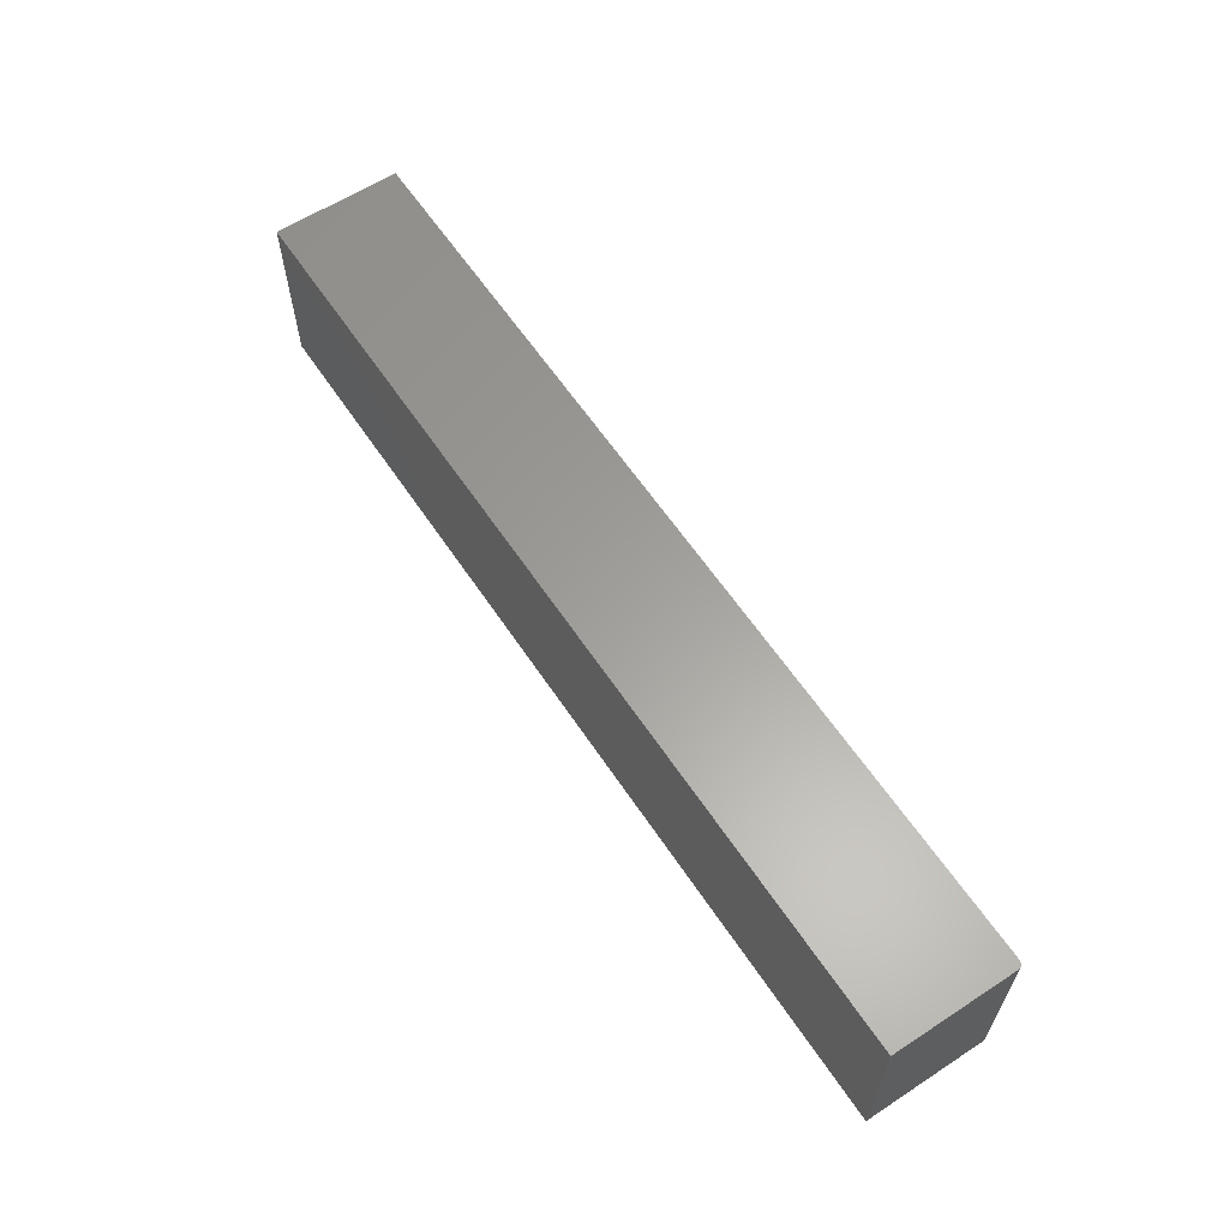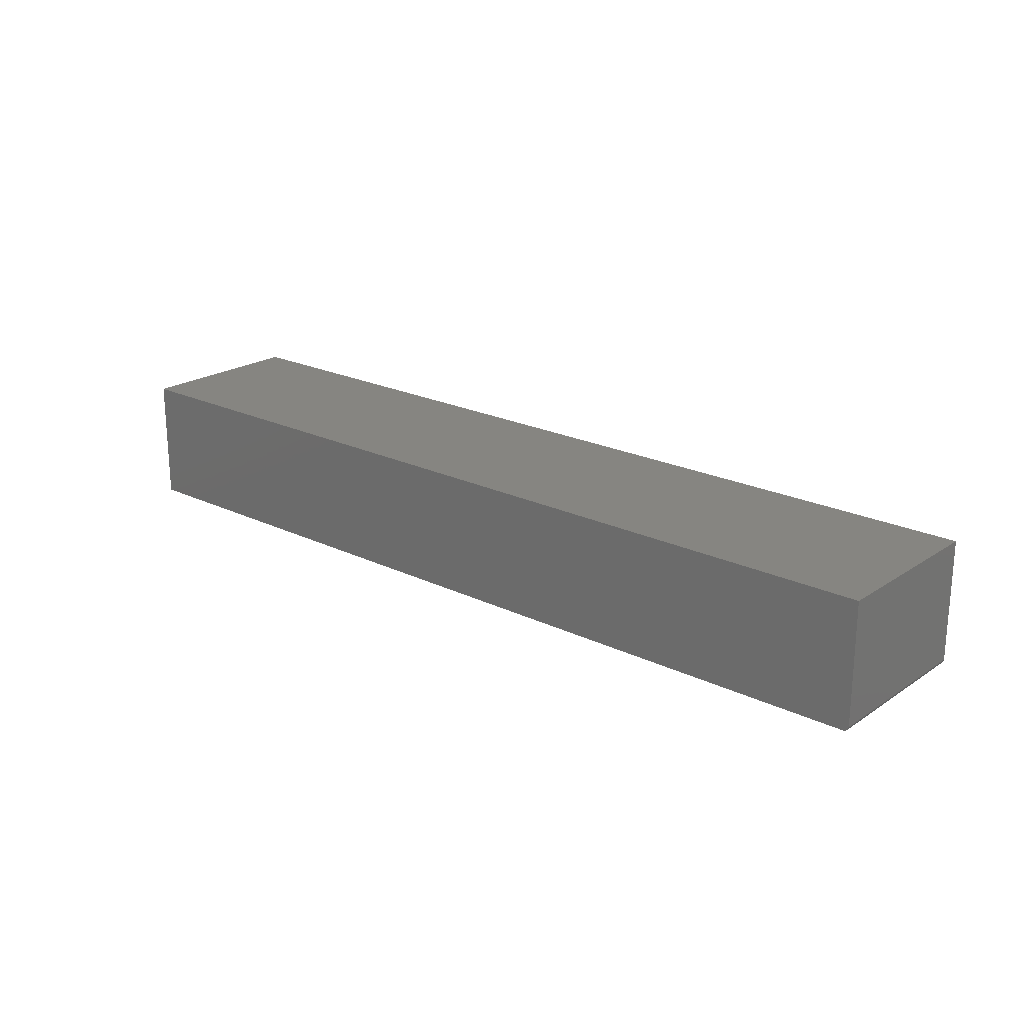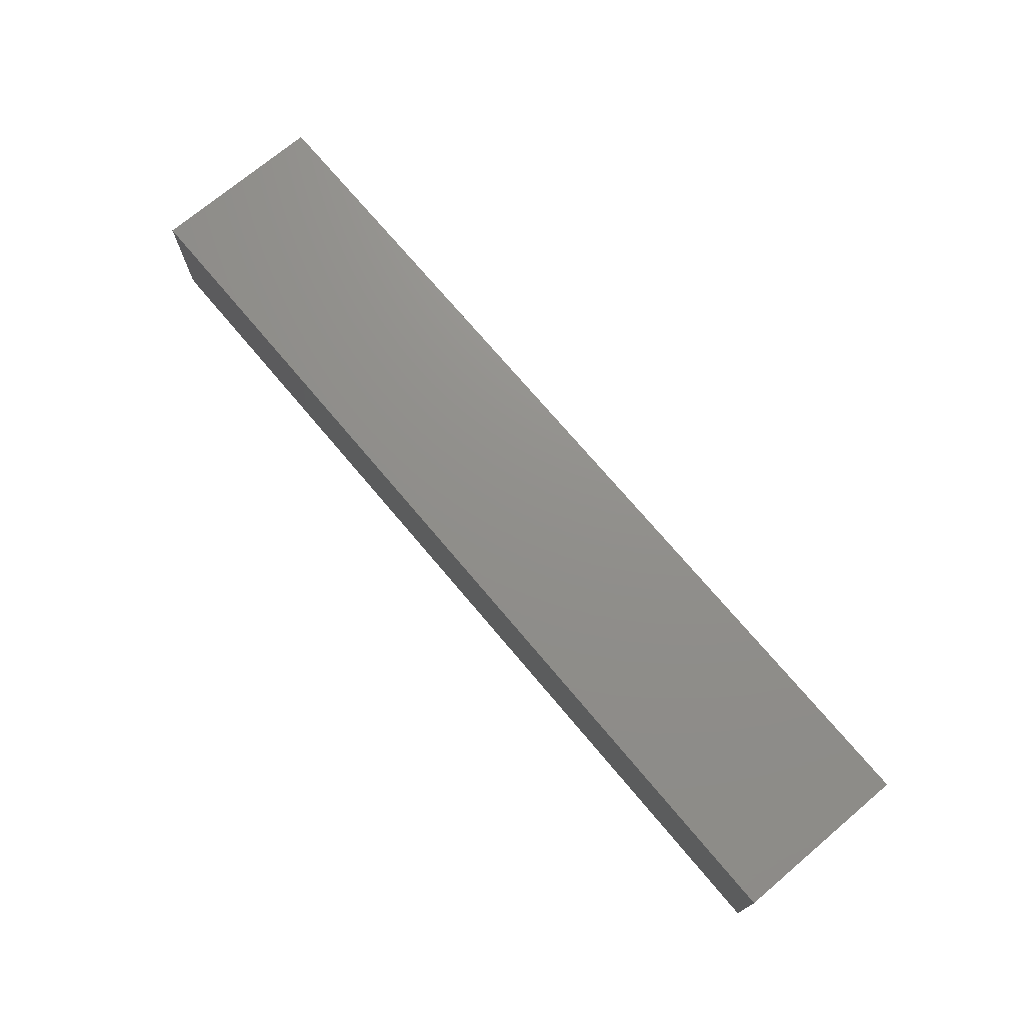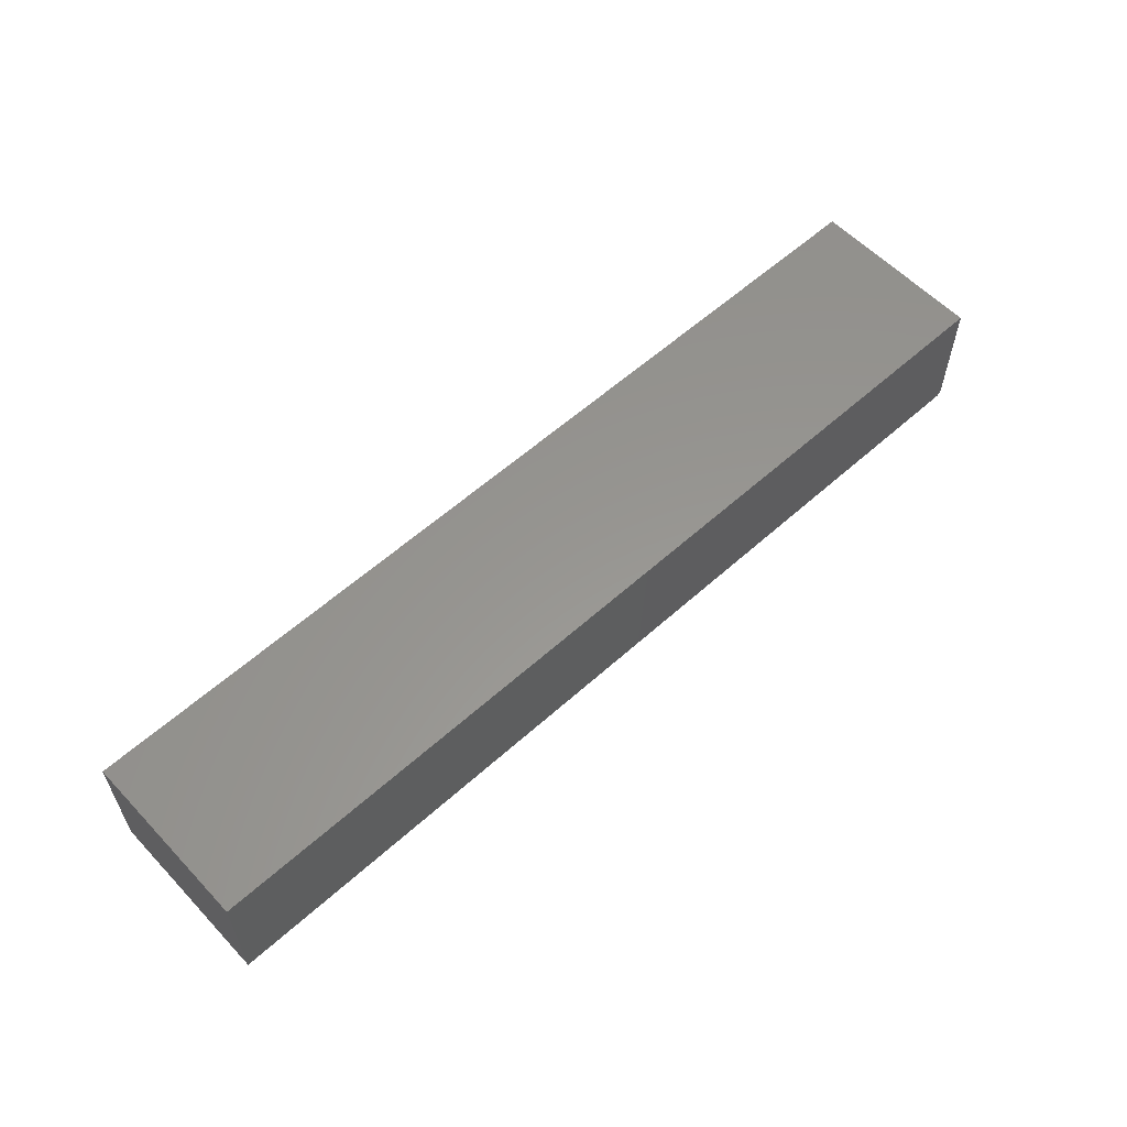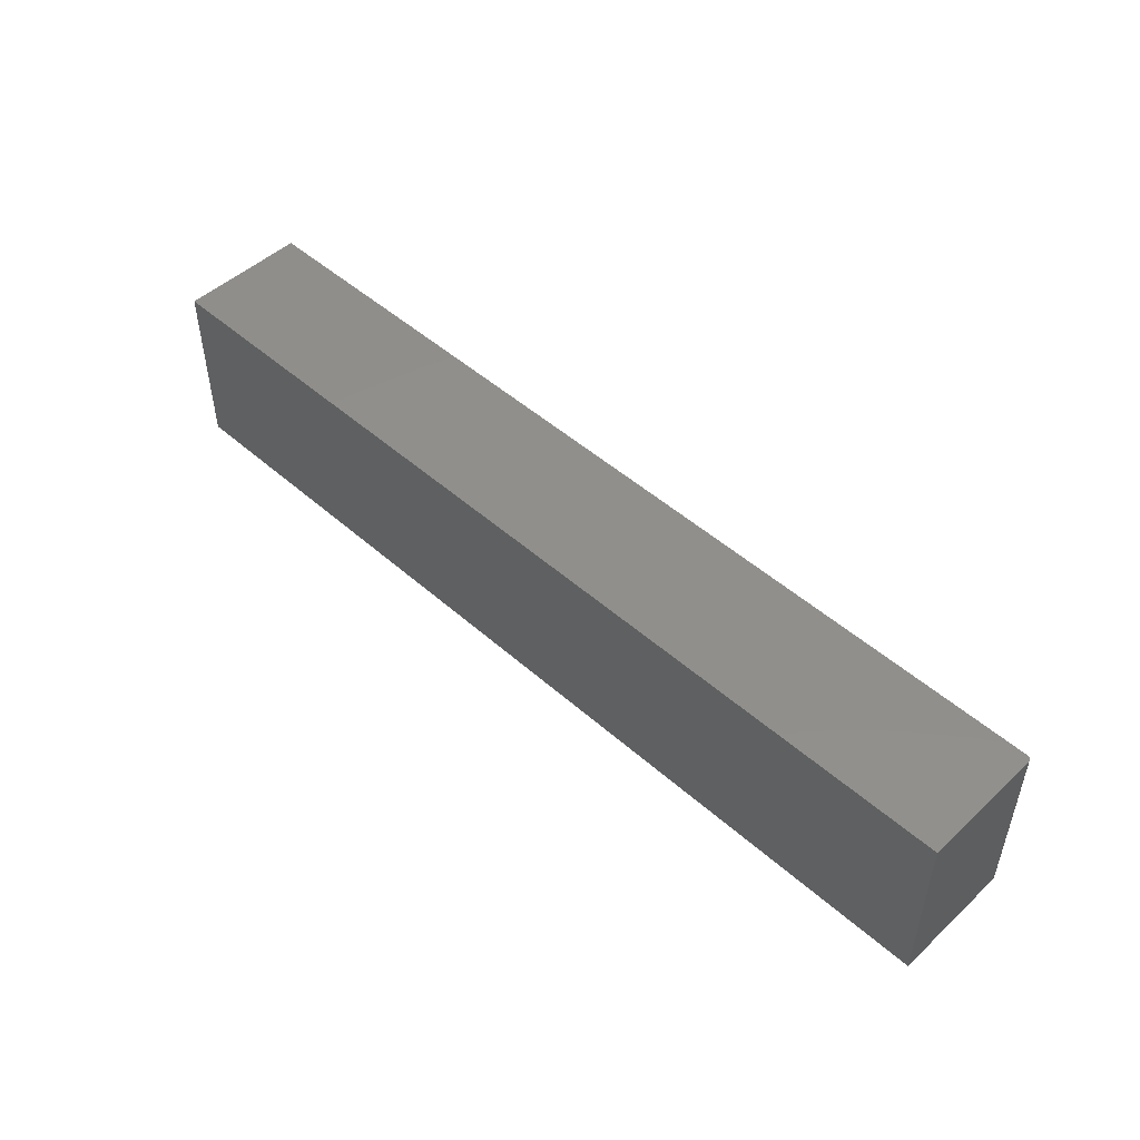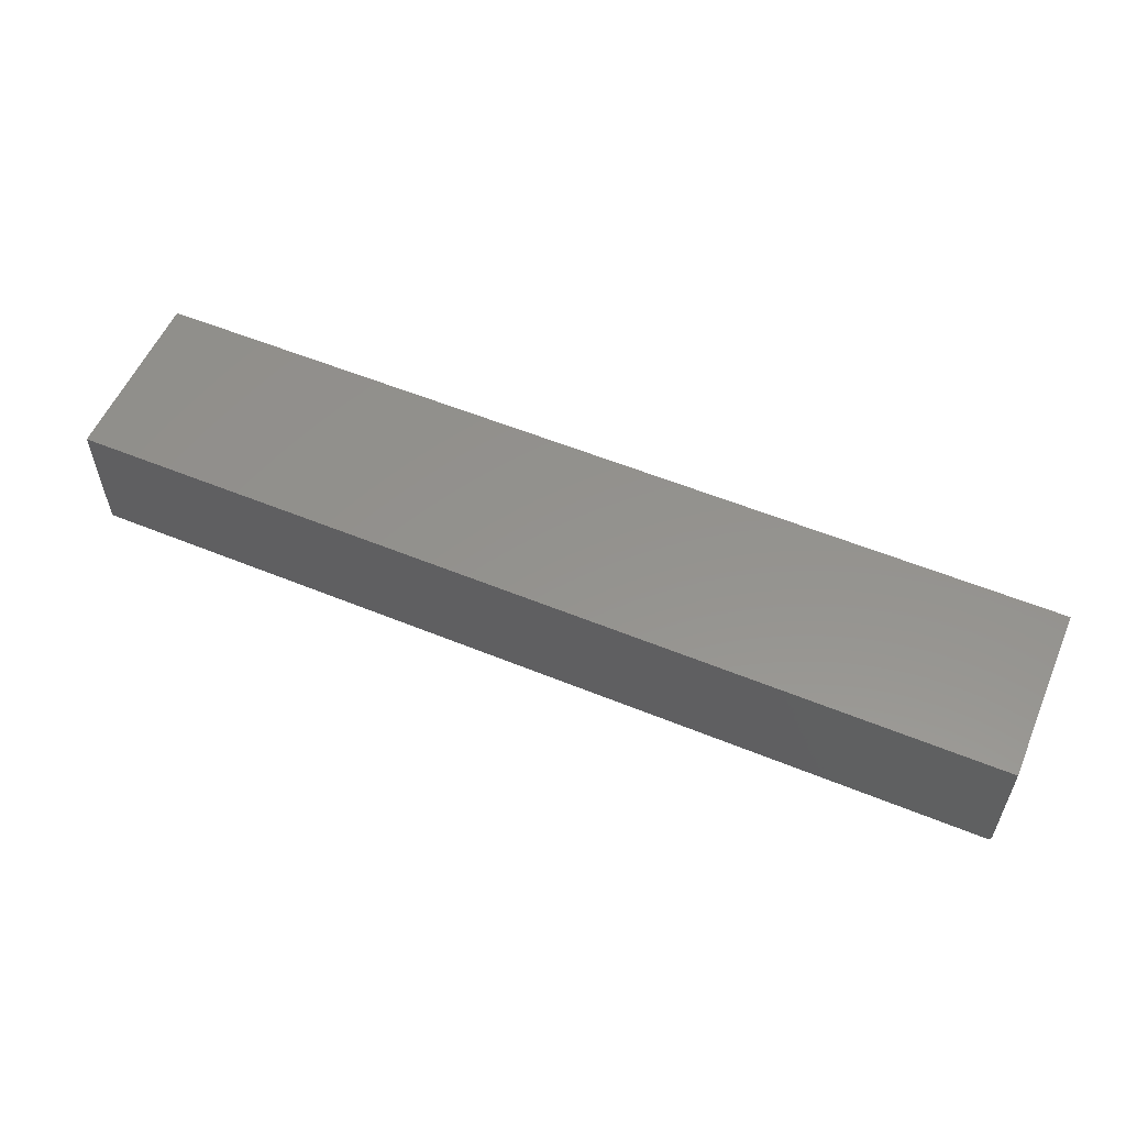
<metadata>
{"format":"stl","ext":"stl","renderer":"f3d","projection":"perspective","resolution":1024,"background":"white","views":[{"elev":61.1,"azim":-123.6,"up":"+Z"},{"elev":21.4,"azim":-139.4,"up":"+Y"},{"elev":72.7,"azim":49.9,"up":"+Y"},{"elev":58.2,"azim":137.1,"up":"+Y"},{"elev":49.0,"azim":-135.6,"up":"+Z"},{"elev":56.0,"azim":-156.8,"up":"+Y"}]}
</metadata>
<code>
# stl→obj: 40 verts, 76 faces
v -0.7422 -0.1797 -0.1406
v -0.7437 -0.1795 0.1095
v -0.7437 -0.1795 -0.1406
v -0.7422 -0.1797 0.1095
v -0.7498 -0.1734 0.1095
v -0.7494 -0.1749 -0.1406
v -0.7494 -0.1749 0.1095
v -0.7487 -0.1762 -0.1406
v -0.7487 -0.1762 0.1095
v -0.7477 -0.1774 -0.1406
v -0.7477 -0.1774 0.1095
v -0.7465 -0.1784 -0.1406
v -0.7465 -0.1784 0.1095
v -0.7452 -0.1791 -0.1406
v -0.7452 -0.1791 0.1095
v -0.7498 -0.1734 -0.1406
v -0.75 -0.1719 0.1095
v -0.75 -0.1719 0.04005
v -0.75 -0.1719 -0.07113
v -0.75 -0.1719 -0.1406
v 0.2785 -0.1797 -0.1406
v 0.3896 -0.1797 -0.1406
v 0.5703 -0.1797 -0.09893
v 0.5703 -0.1797 -0.1406
v 0.5703 -0.1797 0.05395
v 0.5703 -0.1797 0.1095
v 0.3896 -0.1797 0.1095
v -0.3887 -0.1797 0.1095
v -0.75 3.857e-18 -0.07113
v -0.75 0 -0.1406
v -0.75 1.003e-17 0.04005
v -0.75 1.389e-17 0.1095
v -0.3887 5.4e-17 0.1095
v 0.2785 1.142e-16 -0.1406
v 0.3896 1.404e-16 0.1095
v 0.5703 1.605e-16 0.1095
v 0.5703 1.574e-16 0.05395
v 0.5703 1.489e-16 -0.09893
v 0.5703 1.466e-16 -0.1406
v 0.3896 1.265e-16 -0.1406
f 1 2 3
f 1 4 2
f 5 6 7
f 6 8 7
f 7 8 9
f 8 10 9
f 9 10 11
f 10 12 11
f 11 12 13
f 12 14 13
f 13 14 15
f 14 3 15
f 15 3 2
f 16 6 5
f 16 5 17
f 16 17 18
f 16 18 19
f 16 19 20
f 21 22 23
f 23 22 24
f 1 21 23
f 1 23 25
f 1 25 26
f 1 26 27
f 1 27 28
f 1 28 4
f 19 29 20
f 20 29 30
f 18 31 19
f 19 31 29
f 17 32 18
f 18 32 31
f 13 9 11
f 4 28 33
f 32 9 13
f 32 13 15
f 32 15 2
f 32 2 4
f 32 4 33
f 9 32 17
f 9 17 5
f 9 5 7
f 1 3 12
f 12 3 14
f 34 21 1
f 34 1 12
f 34 12 10
f 34 10 8
f 34 8 6
f 34 6 16
f 34 16 20
f 34 20 30
f 31 32 33
f 31 33 35
f 31 35 36
f 31 36 37
f 31 37 38
f 31 38 29
f 38 39 40
f 38 40 34
f 38 34 30
f 38 30 29
f 27 35 28
f 28 35 33
f 26 36 27
f 27 36 35
f 25 37 26
f 26 37 36
f 23 38 25
f 25 38 37
f 24 39 23
f 23 39 38
f 22 40 24
f 24 40 39
f 21 34 22
f 22 34 40

</code>
